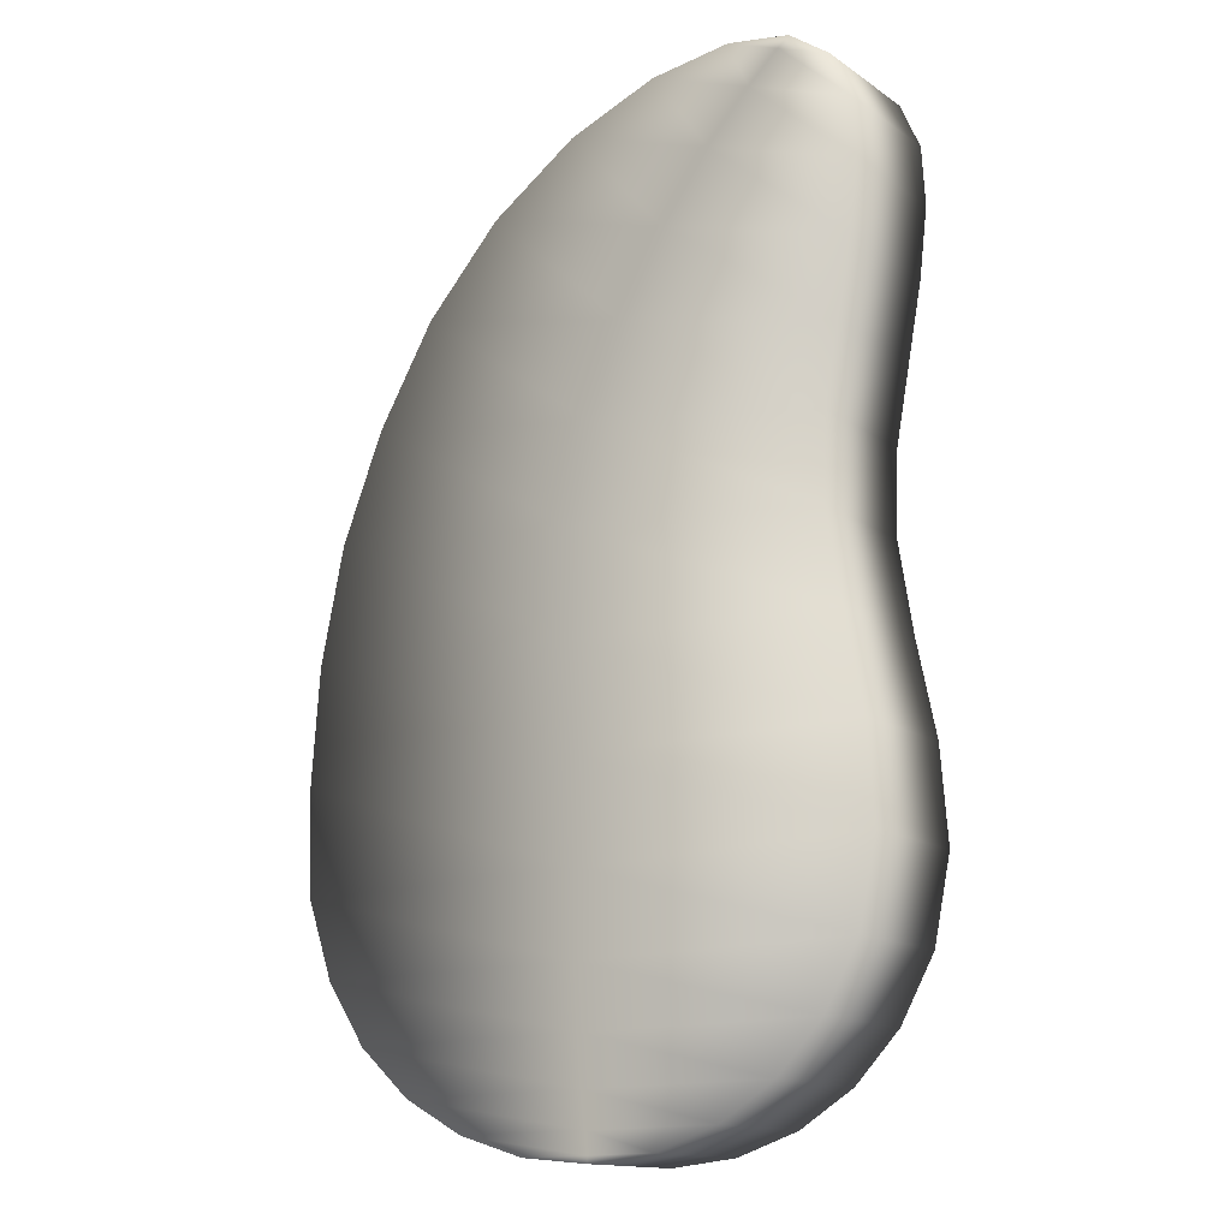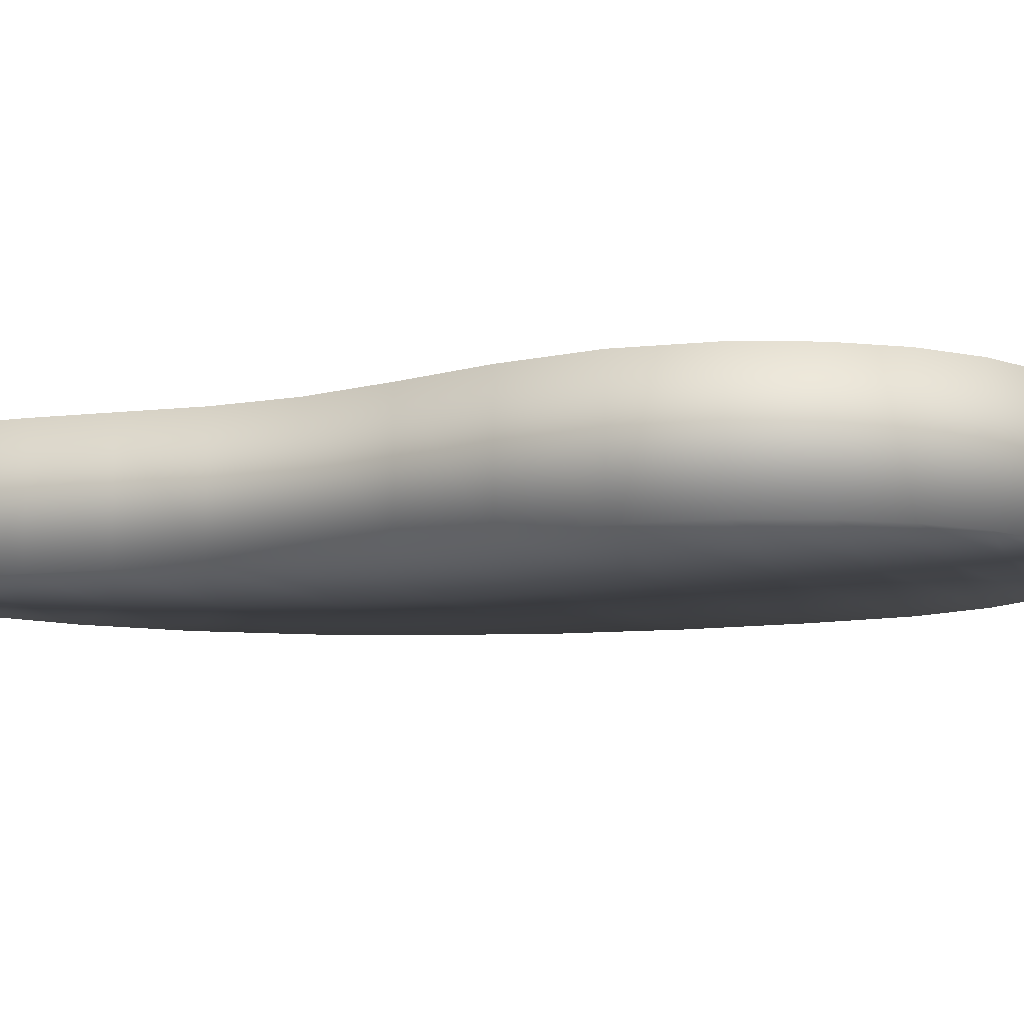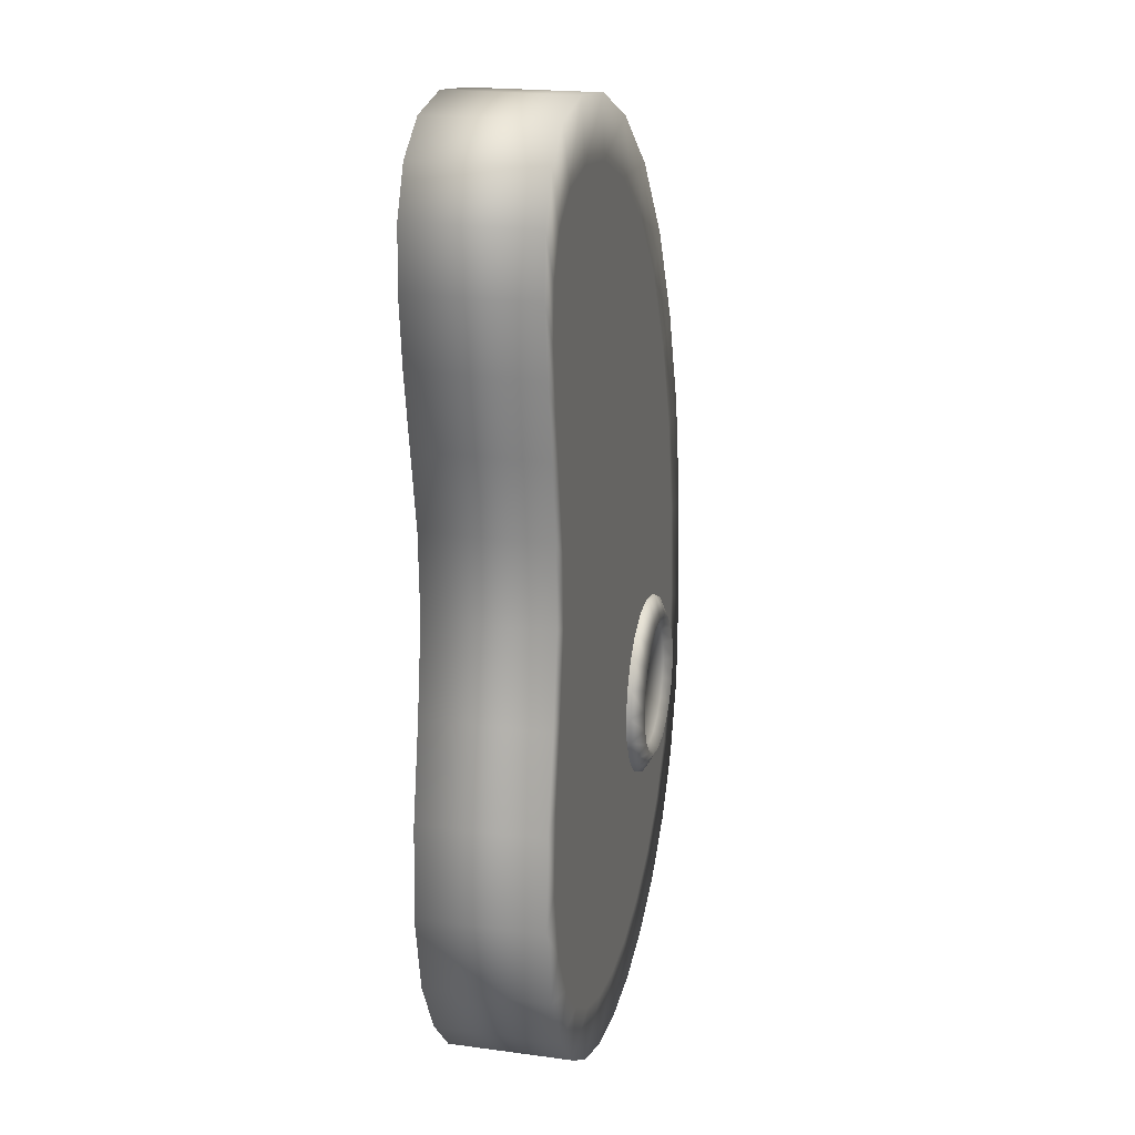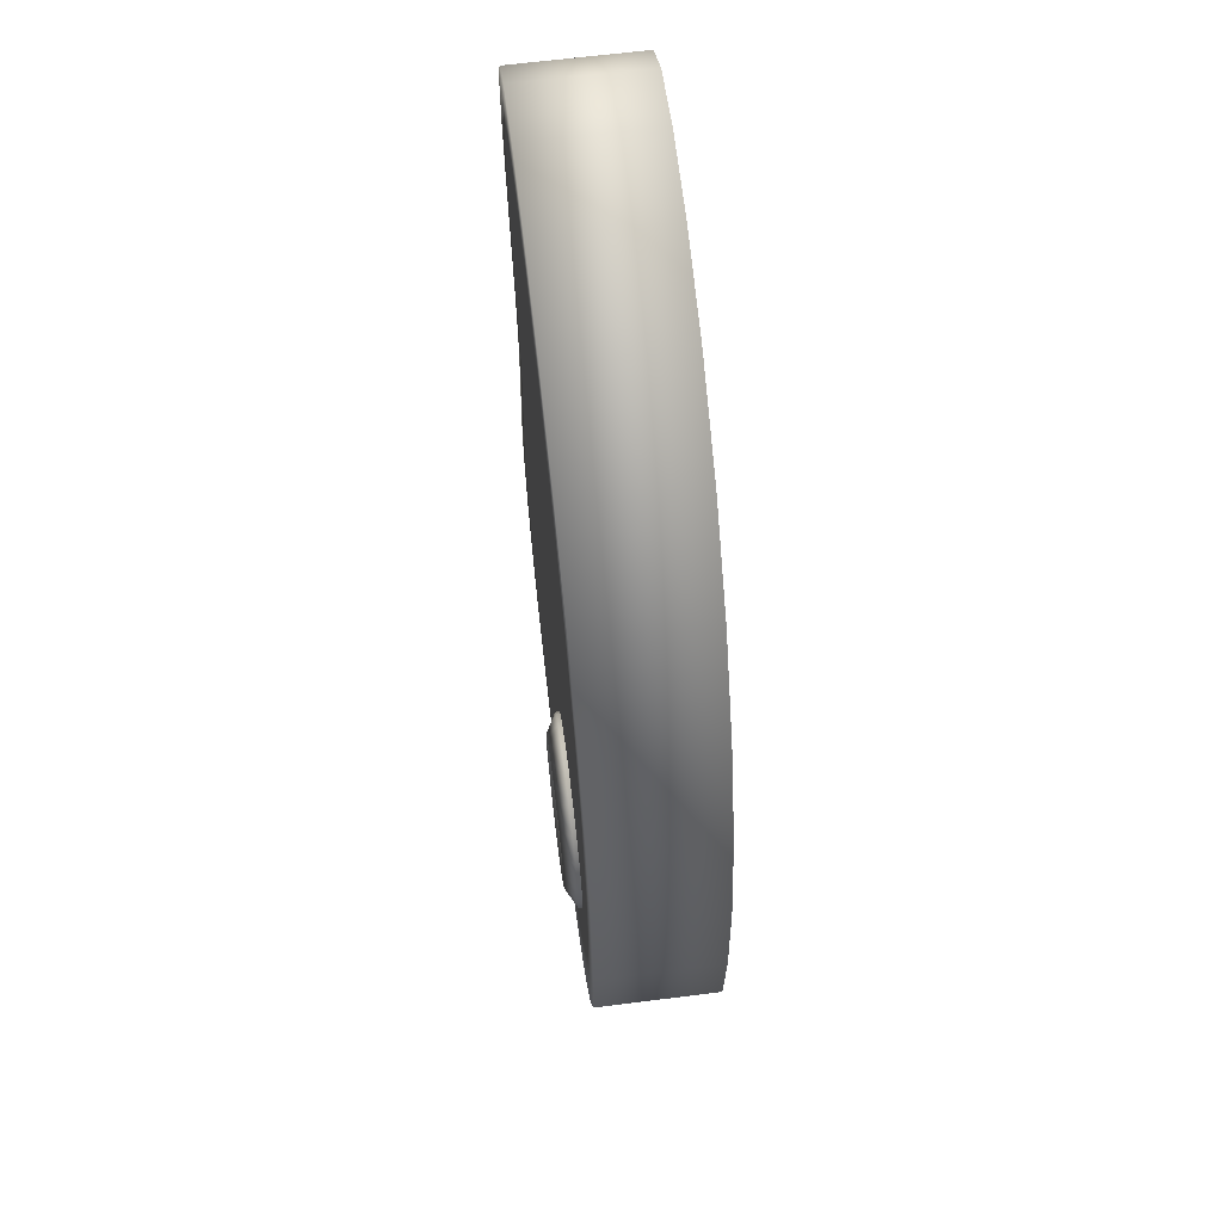
<metadata>
{"format":"obj","ext":"obj","renderer":"f3d","projection":"perspective","resolution":1024,"background":"white","views":[{"elev":-14.7,"azim":-144.5,"up":"+Y"},{"elev":-9.1,"azim":-61.8,"up":"+Z"},{"elev":20.6,"azim":-76.3,"up":"+Y"},{"elev":64.8,"azim":82.8,"up":"+Y"}]}
</metadata>
<code>
g SteakMesh
v -0.7117 1.61 0
v -0.638 1.453 0
v -0.6875 1.34 0
v -0.7679 1.482 0
v -0.6957 1.196 0
v -0.7773 1.319 0
v -0.6758 1.03 0
v -0.7546 1.13 0
v -0.642 0.8484 0
v -0.7162 0.9236 0
v -0.6063 0.6583 0
v -0.6756 0.7076 0
v -0.5988 0.4558 0
v -0.6671 0.4775 0
v -0.6343 0.2343 0
v -0.7075 0.2259 0
v -0.6822 0.003628 0
v -0.7618 -0.03627 0
v -0.6992 -0.2223 0
v -0.7812 -0.293 0
v -0.6574 -0.4243 0
v -0.7337 -0.5225 0
v -0.573 -0.5756 0
v -0.6379 -0.6944 0
v -0.4624 -0.6907 0
v -0.5122 -0.8251 0
v -0.3281 -0.774 0
v -0.3596 -0.9198 0
v -0.1741 -0.8255 0
v -0.1846 -0.9783 0
v -0.007998 -0.8435 0
v 0.004132 -0.9988 0
v 0.1614 -0.8272 0
v 0.1966 -0.9802 0
v 0.3259 -0.7773 0
v 0.3835 -0.9235 0
v 0.4776 -0.695 0
v 0.5559 -0.83 0
v 0.6074 -0.579 0
v 0.7034 -0.6983 0
v 0.7087 -0.4279 0
v 0.8184 -0.5266 0
v 0.7754 -0.2377 0
v 0.8942 -0.3105 0
v 0.7858 0.01732 0
v 0.9061 -0.02071 0
v 0.7649 0.3037 0
v 0.8823 0.3047 0
v 0.7045 0.5875 0
v 0.8137 0.6271 0
v 0.5976 0.8514 0
v 0.6923 0.9269 0
v 0.4533 1.093 0
v 0.5282 1.202 0
v 0.2628 1.298 0
v 0.3118 1.435 0
v 0.04342 1.446 0
v 0.06255 1.602 0
v -0.1794 1.53 0
v -0.1906 1.697 0
v -0.3799 1.554 0
v -0.4184 1.725 0
v -0.5369 1.527 0
v -0.5968 1.694 0
v -0.638 1.453 0
v -0.7117 1.61 0
v -0.7117 1.61 0
v -0.7679 1.482 -0.3445
v -0.7117 1.61 -0.3445
v -0.7679 1.482 0
v -0.7773 1.319 -0.3445
v -0.7773 1.319 0
v -0.7546 1.13 -0.3445
v -0.7546 1.13 0
v -0.7162 0.9236 -0.3445
v -0.7162 0.9236 0
v -0.6756 0.7076 -0.3445
v -0.6756 0.7076 0
v -0.6671 0.4775 -0.3445
v -0.6671 0.4775 0
v -0.7075 0.2259 -0.3445
v -0.7075 0.2259 0
v -0.7618 -0.03627 -0.3445
v -0.7618 -0.03627 0
v -0.7812 -0.293 -0.3445
v -0.7812 -0.293 0
v -0.7337 -0.5225 -0.3445
v -0.7337 -0.5225 0
v -0.6379 -0.6944 -0.3445
v -0.6379 -0.6944 0
v -0.5122 -0.8251 -0.3445
v -0.5122 -0.8251 0
v -0.3596 -0.9198 -0.3445
v -0.3596 -0.9198 0
v -0.1846 -0.9783 -0.3445
v -0.1846 -0.9783 0
v 0.004132 -0.9988 -0.3445
v 0.004132 -0.9988 0
v 0.1966 -0.9802 -0.3445
v 0.1966 -0.9802 0
v 0.3835 -0.9235 -0.3445
v 0.3835 -0.9235 0
v 0.5559 -0.83 -0.3445
v 0.5559 -0.83 0
v 0.7034 -0.6983 -0.3445
v 0.7034 -0.6983 0
v 0.8184 -0.5266 -0.3445
v 0.8184 -0.5266 0
v 0.8942 -0.3105 -0.3445
v 0.8942 -0.3105 0
v 0.9061 -0.02071 -0.3445
v 0.9061 -0.02071 0
v 0.8823 0.3047 -0.3445
v 0.8823 0.3047 0
v 0.8137 0.6271 -0.3445
v 0.8137 0.6271 0
v 0.6923 0.9269 -0.3445
v 0.6923 0.9269 0
v 0.5282 1.202 -0.3445
v 0.5282 1.202 0
v 0.3118 1.435 -0.3445
v 0.3118 1.435 0
v 0.06255 1.602 -0.3445
v 0.06255 1.602 0
v -0.1906 1.697 -0.3445
v -0.1906 1.697 0
v -0.4184 1.725 -0.3445
v -0.4184 1.725 0
v -0.5968 1.694 -0.3445
v -0.5968 1.694 0
v -0.7117 1.61 -0.3445
v -0.7117 1.61 0
v 0.5812 -0.05396 0.01639
v 0.5903 -0.1112 0.01639
v 0.5812 -0.1684 0.01639
v 0.555 -0.002354 0.01639
v 0.555 -0.22 0.01639
v 0.514 0.0386 0.01639
v 0.514 -0.2609 0.01639
v 0.4624 0.06489 0.01639
v 0.4624 -0.2872 0.01639
v 0.4052 0.07395 0.01639
v 0.4052 -0.2963 0.01639
v 0.348 0.06489 0.01639
v 0.348 -0.2872 0.01639
v 0.2964 0.0386 0.01639
v 0.2964 -0.2609 0.01639
v 0.2554 -0.002354 0.01639
v 0.2554 -0.22 0.01639
v 0.2292 -0.05396 0.01639
v 0.2292 -0.1684 0.01639
v 0.2201 -0.1112 0.01639
v 0.00603 -0.9793 -0.3445
v 0.1966 -0.9802 -0.3445
v 0.3835 -0.9235 -0.3445
v 0.004132 -0.9988 -0.3445
v -0.1846 -0.9783 -0.3445
v 0.01197 -0.9216 -0.3445
v 0.5559 -0.83 -0.3445
v -0.3596 -0.9198 -0.3445
v 0.02184 -0.8276 -0.3445
v 0.7034 -0.6983 -0.3445
v -0.5122 -0.8251 -0.3445
v 0.03276 -0.6963 -0.3445
v 0.8184 -0.5266 -0.3445
v -0.6379 -0.6944 -0.3445
v 0.04196 -0.5278 -0.3445
v 0.8942 -0.3105 -0.3445
v -0.7337 -0.5225 -0.3445
v 0.04202 -0.3051 -0.3445
v 0.9061 -0.02071 -0.3445
v -0.7812 -0.293 -0.3445
v 0.05209 -0.03043 -0.3445
v 0.8823 0.3047 -0.3445
v -0.7618 -0.03627 -0.3445
v 0.07263 0.2628 -0.3445
v 0.8137 0.6271 -0.3445
v -0.7075 0.2259 -0.3445
v 0.06708 0.5512 -0.3445
v 0.6923 0.9269 -0.3445
v -0.6671 0.4775 -0.3445
v 0.008326 0.8173 -0.3445
v 0.5282 1.202 -0.3445
v -0.6756 0.7076 -0.3445
v -0.09399 1.063 -0.3445
v 0.3118 1.435 -0.3445
v -0.7162 0.9236 -0.3445
v -0.2214 1.282 -0.3445
v 0.06255 1.602 -0.3445
v -0.7546 1.13 -0.3445
v -0.3574 1.461 -0.3445
v -0.1906 1.697 -0.3445
v -0.7773 1.319 -0.3445
v -0.4793 1.59 -0.3445
v -0.4184 1.725 -0.3445
v -0.7679 1.482 -0.3445
v -0.565 1.668 -0.3445
v -0.5968 1.694 -0.3445
v -0.7117 1.61 -0.3445
v -0.5369 1.527 0
v -0.3799 1.554 0
v -0.509 1.504 0
v -0.638 1.453 0
v -0.6875 1.34 0
v -0.4335 1.435 0
v -0.1794 1.53 0
v -0.6957 1.196 0
v -0.3262 1.321 0
v 0.04342 1.446 0
v -0.6758 1.03 0
v -0.2065 1.164 0
v 0.2628 1.298 0
v -0.642 0.8484 0
v -0.09436 0.9709 0
v 0.4533 1.093 0
v -0.6063 0.6583 0
v -0.004306 0.7548 0
v 0.5976 0.8514 0
v -0.5988 0.4558 0
v 0.04741 0.5207 0
v 0.7045 0.5875 0
v -0.6343 0.2343 0
v 0.05229 0.2668 0
v 0.7649 0.3037 0
v -0.6822 0.003628 0
v 0.03421 0.008764 0
v 0.7858 0.01732 0
v -0.6992 -0.2223 0
v 0.02535 -0.233 0
v 0.7754 -0.2377 0
v -0.6574 -0.4243 0
v 0.0253 -0.429 0
v 0.7087 -0.4279 0
v -0.573 -0.5756 0
v 0.0172 -0.5773 0
v 0.6074 -0.579 0
v -0.4624 -0.6907 0
v 0.007588 -0.6928 0
v 0.4776 -0.695 0
v -0.3281 -0.774 0
v -0.001101 -0.7756 0
v 0.3259 -0.7773 0
v -0.1741 -0.8255 0
v -0.006327 -0.8263 0
v 0.1614 -0.8272 0
v -0.007998 -0.8435 0
v 0.4052 0.1629 -0.3135
v 0.4899 0.1495 -0.3135
v 0.4862 0.1381 0.01069
v 0.4052 0.1509 0.01069
v 0.3205 0.1495 -0.3135
v 0.5593 0.1009 0.01069
v 0.5663 0.1106 -0.3135
v 0.3242 0.1381 0.01069
v 0.2441 0.1106 -0.3135
v 0.6172 0.0429 0.01069
v 0.6269 0.04992 -0.3135
v 0.2511 0.1009 0.01069
v 0.1835 0.04992 -0.3135
v 0.6545 -0.03016 0.01069
v 0.6658 -0.02647 -0.3135
v 0.1932 0.0429 0.01069
v 0.1446 -0.02647 -0.3135
v 0.6673 -0.1112 0.01069
v 0.6792 -0.1112 -0.3135
v 0.1559 -0.03016 0.01069
v 0.1312 -0.1112 -0.3135
v 0.6545 -0.1922 0.01069
v 0.6658 -0.1958 -0.3135
v 0.1431 -0.1112 0.01069
v 0.1446 -0.1958 -0.3135
v 0.6172 -0.2652 0.01069
v 0.6269 -0.2722 -0.3135
v 0.1559 -0.1922 0.01069
v 0.1835 -0.2722 -0.3135
v 0.5593 -0.3232 0.01069
v 0.5663 -0.3329 -0.3135
v 0.1932 -0.2652 0.01069
v 0.2441 -0.3329 -0.3135
v 0.4862 -0.3604 0.01069
v 0.4899 -0.3718 -0.3135
v 0.2511 -0.3232 0.01069
v 0.3205 -0.3718 -0.3135
v 0.4052 -0.3733 0.01069
v 0.4052 -0.3852 -0.3135
v 0.3242 -0.3604 0.01069
v 0.5713 -0.2318 0.04165
v 0.5259 -0.2773 0.04165
v 0.4686 -0.3064 0.04165
v 0.4052 -0.3165 0.04165
v 0.3418 -0.3064 0.04165
v 0.2845 -0.2773 0.04165
v 0.6005 -0.1746 0.04165
v 0.2391 -0.2318 0.04165
v 0.6105 -0.1112 0.04165
v 0.2099 -0.1746 0.04165
v 0.6005 -0.04771 0.04165
v 0.1999 -0.1112 0.04165
v 0.5713 0.009521 0.04165
v 0.2099 -0.04771 0.04165
v 0.5259 0.05494 0.04165
v 0.2391 0.009521 0.04165
v 0.4686 0.0841 0.04165
v 0.2845 0.05494 0.04165
v 0.4052 0.09415 0.04165
v 0.3418 0.0841 0.04165
v 0.514 0.0386 0.01639
v 0.555 -0.002354 0.01639
v 0.4624 0.06489 0.01639
v 0.4052 0.07395 0.01639
v 0.5812 -0.05396 0.01639
v 0.348 0.06489 0.01639
v 0.2964 0.0386 0.01639
v 0.5903 -0.1112 0.01639
v 0.2554 -0.002354 0.01639
v 0.5812 -0.1684 0.01639
v 0.2292 -0.05396 0.01639
v 0.555 -0.22 0.01639
v 0.2201 -0.1112 0.01639
v 0.514 -0.2609 0.01639
v 0.2292 -0.1684 0.01639
v 0.4624 -0.2872 0.01639
v 0.2554 -0.22 0.01639
v 0.4052 -0.2963 0.01639
v 0.2964 -0.2609 0.01639
v 0.348 -0.2872 0.01639
g SteakMesh_0
f 3 2 1
f 4 3 1
f 5 3 4
f 6 5 4
f 7 5 6
f 8 7 6
f 9 7 8
f 10 9 8
f 11 9 10
f 12 11 10
f 13 11 12
f 14 13 12
f 15 13 14
f 16 15 14
f 17 15 16
f 18 17 16
f 19 17 18
f 20 19 18
f 21 19 20
f 22 21 20
f 23 21 22
f 24 23 22
f 25 23 24
f 26 25 24
f 27 25 26
f 28 27 26
f 29 27 28
f 30 29 28
f 31 29 30
f 32 31 30
f 33 31 32
f 34 33 32
f 35 33 34
f 36 35 34
f 37 35 36
f 38 37 36
f 39 37 38
f 40 39 38
f 41 39 40
f 42 41 40
f 43 41 42
f 44 43 42
f 45 43 44
f 46 45 44
f 47 45 46
f 48 47 46
f 49 47 48
f 50 49 48
f 51 49 50
f 52 51 50
f 53 51 52
f 54 53 52
f 55 53 54
f 56 55 54
f 57 55 56
f 58 57 56
f 59 57 58
f 60 59 58
f 61 59 60
f 62 61 60
f 63 61 62
f 64 63 62
f 65 63 64
f 66 65 64
f 69 68 67
f 68 70 67
f 68 71 70
f 71 72 70
f 71 73 72
f 73 74 72
f 73 75 74
f 75 76 74
f 75 77 76
f 77 78 76
f 77 79 78
f 79 80 78
f 79 81 80
f 81 82 80
f 81 83 82
f 83 84 82
f 83 85 84
f 85 86 84
f 85 87 86
f 87 88 86
f 87 89 88
f 89 90 88
f 89 91 90
f 91 92 90
f 91 93 92
f 93 94 92
f 93 95 94
f 95 96 94
f 95 97 96
f 97 98 96
f 97 99 98
f 99 100 98
f 99 101 100
f 101 102 100
f 101 103 102
f 103 104 102
f 103 105 104
f 105 106 104
f 105 107 106
f 107 108 106
f 107 109 108
f 109 110 108
f 109 111 110
f 111 112 110
f 111 113 112
f 113 114 112
f 113 115 114
f 115 116 114
f 115 117 116
f 117 118 116
f 117 119 118
f 119 120 118
f 119 121 120
f 121 122 120
f 121 123 122
f 123 124 122
f 123 125 124
f 125 126 124
f 125 127 126
f 127 128 126
f 127 129 128
f 129 130 128
f 129 131 130
f 131 132 130
f 135 134 133
f 133 136 135
f 136 137 135
f 136 138 137
f 138 139 137
f 138 140 139
f 140 141 139
f 140 142 141
f 142 143 141
f 142 144 143
f 144 145 143
f 144 146 145
f 146 147 145
f 146 148 147
f 148 149 147
f 148 150 149
f 150 151 149
f 150 152 151
f 155 154 153
f 153 154 156
f 157 153 156
f 158 155 153
f 158 153 157
f 159 155 158
f 160 158 157
f 161 159 158
f 161 158 160
f 162 159 161
f 163 161 160
f 164 162 161
f 164 161 163
f 165 162 164
f 166 164 163
f 167 165 164
f 167 164 166
f 168 165 167
f 169 167 166
f 170 168 167
f 170 167 169
f 171 168 170
f 172 170 169
f 173 171 170
f 173 170 172
f 174 171 173
f 175 173 172
f 176 174 173
f 176 173 175
f 177 174 176
f 178 176 175
f 179 177 176
f 179 176 178
f 180 177 179
f 181 179 178
f 182 180 179
f 182 179 181
f 183 180 182
f 184 182 181
f 185 183 182
f 185 182 184
f 186 183 185
f 187 185 184
f 188 186 185
f 188 185 187
f 189 186 188
f 190 188 187
f 191 189 188
f 191 188 190
f 192 189 191
f 193 191 190
f 194 192 191
f 194 191 193
f 195 192 194
f 196 194 193
f 197 195 194
f 197 194 196
f 195 197 198
f 199 197 196
f 197 199 198
f 202 201 200
f 203 202 200
f 202 203 204
f 201 202 205
f 205 202 204
f 206 201 205
f 205 204 207
f 206 205 208
f 208 205 207
f 209 206 208
f 208 207 210
f 209 208 211
f 211 208 210
f 212 209 211
f 211 210 213
f 212 211 214
f 214 211 213
f 215 212 214
f 214 213 216
f 215 214 217
f 217 214 216
f 218 215 217
f 217 216 219
f 218 217 220
f 220 217 219
f 221 218 220
f 220 219 222
f 221 220 223
f 223 220 222
f 224 221 223
f 223 222 225
f 224 223 226
f 226 223 225
f 227 224 226
f 226 225 228
f 227 226 229
f 229 226 228
f 230 227 229
f 229 228 231
f 230 229 232
f 232 229 231
f 233 230 232
f 232 231 234
f 233 232 235
f 235 232 234
f 236 233 235
f 235 234 237
f 236 235 238
f 238 235 237
f 239 236 238
f 238 237 240
f 239 238 241
f 241 238 240
f 242 239 241
f 241 240 243
f 242 241 244
f 244 241 243
f 245 242 244
f 244 243 246
f 245 244 246
f 249 248 247
f 250 249 247
f 250 247 251
f 249 252 248
f 252 253 248
f 254 250 251
f 254 251 255
f 252 256 253
f 256 257 253
f 258 254 255
f 258 255 259
f 256 260 257
f 260 261 257
f 262 258 259
f 262 259 263
f 260 264 261
f 264 265 261
f 266 262 263
f 266 263 267
f 264 268 265
f 268 269 265
f 270 266 267
f 270 267 271
f 268 272 269
f 272 273 269
f 274 270 271
f 274 271 275
f 272 276 273
f 276 277 273
f 278 274 275
f 278 275 279
f 276 280 277
f 280 281 277
f 282 278 279
f 282 279 283
f 280 284 281
f 284 285 281
f 286 283 285
f 286 282 283
f 284 286 285
f 272 287 276
f 276 288 280
f 287 288 276
f 280 289 284
f 288 289 280
f 284 290 286
f 289 290 284
f 286 291 282
f 290 291 286
f 282 292 278
f 291 292 282
f 293 287 272
f 268 293 272
f 292 294 278
f 278 294 274
f 295 293 268
f 264 295 268
f 294 296 274
f 274 296 270
f 297 295 264
f 260 297 264
f 296 298 270
f 270 298 266
f 299 297 260
f 256 299 260
f 298 300 266
f 266 300 262
f 301 299 256
f 252 301 256
f 300 302 262
f 262 302 258
f 303 301 252
f 249 303 252
f 302 304 258
f 258 304 254
f 305 303 249
f 250 305 249
f 254 306 250
f 304 306 254
f 306 305 250
f 301 307 299
f 307 308 299
f 309 307 301
f 303 309 301
f 299 308 297
f 310 309 303
f 305 310 303
f 308 311 297
f 312 310 305
f 306 312 305
f 297 311 295
f 313 312 306
f 304 313 306
f 311 314 295
f 315 313 304
f 295 314 293
f 302 315 304
f 314 316 293
f 317 315 302
f 293 316 287
f 300 317 302
f 316 318 287
f 319 317 300
f 287 318 288
f 298 319 300
f 318 320 288
f 321 319 298
f 288 320 289
f 296 321 298
f 320 322 289
f 323 321 296
f 289 322 290
f 294 323 296
f 322 324 290
f 325 323 294
f 290 324 291
f 292 325 294
f 324 326 291
f 326 325 292
f 291 326 292

</code>
